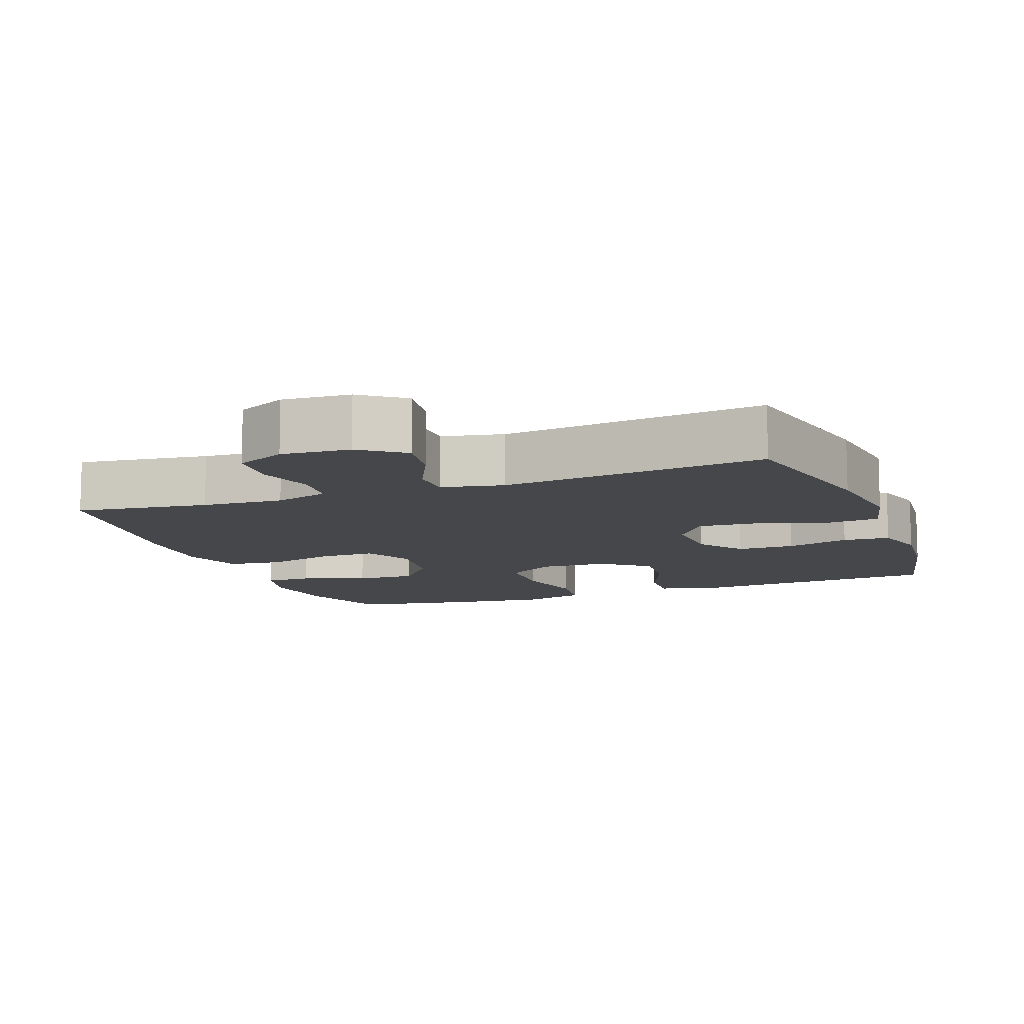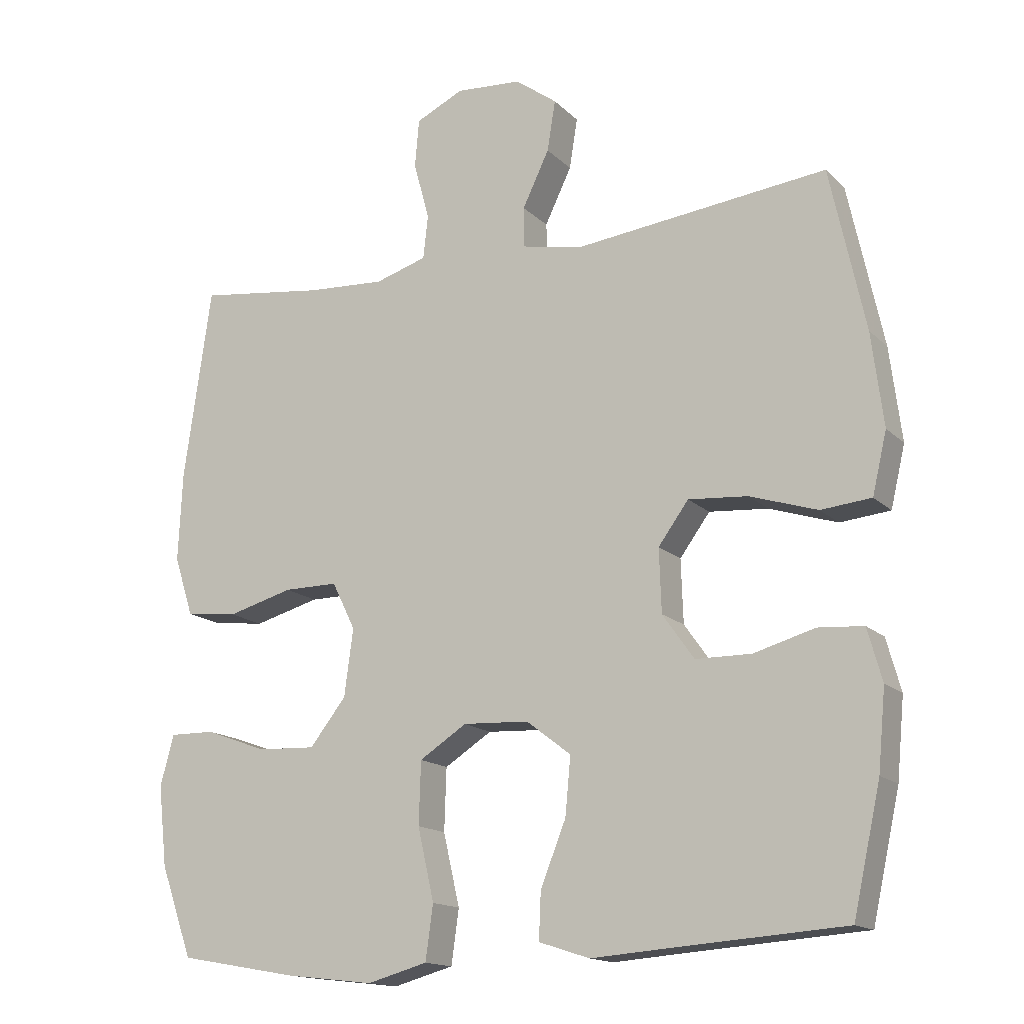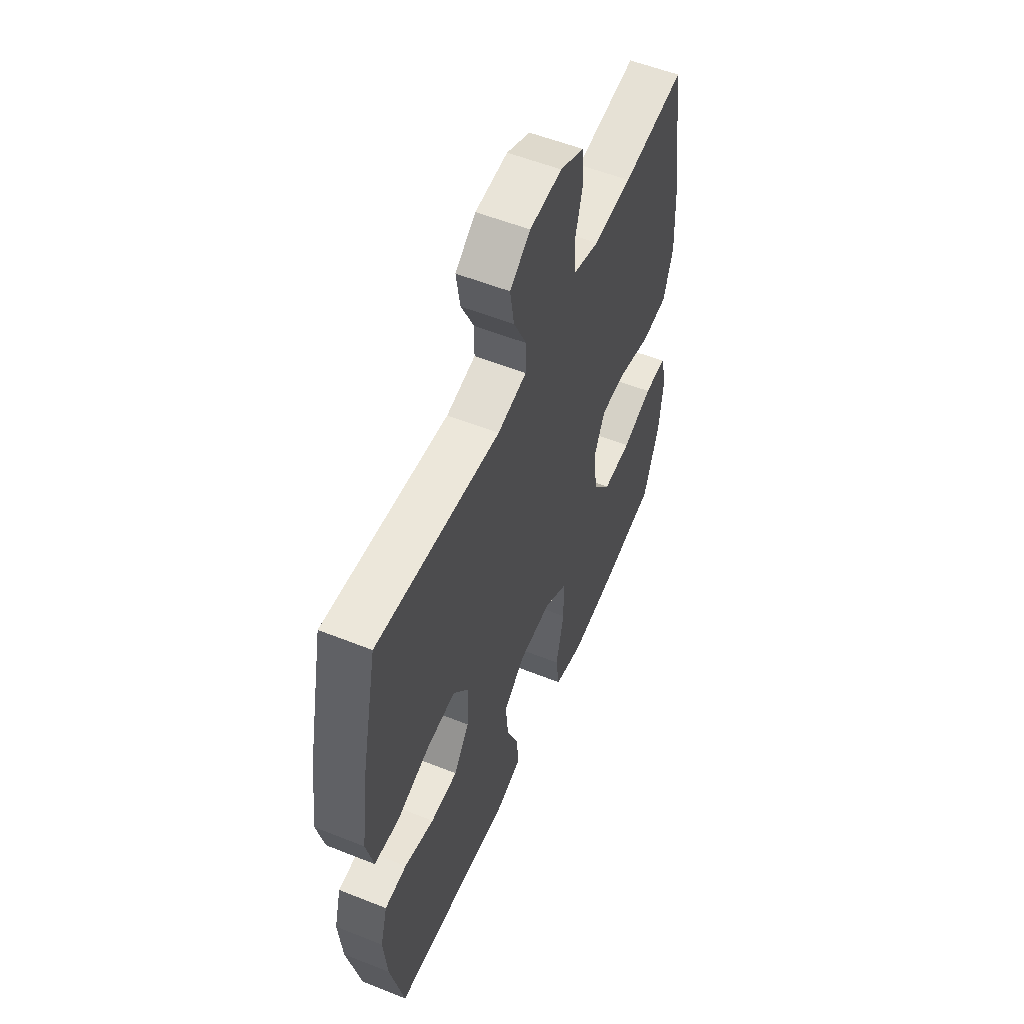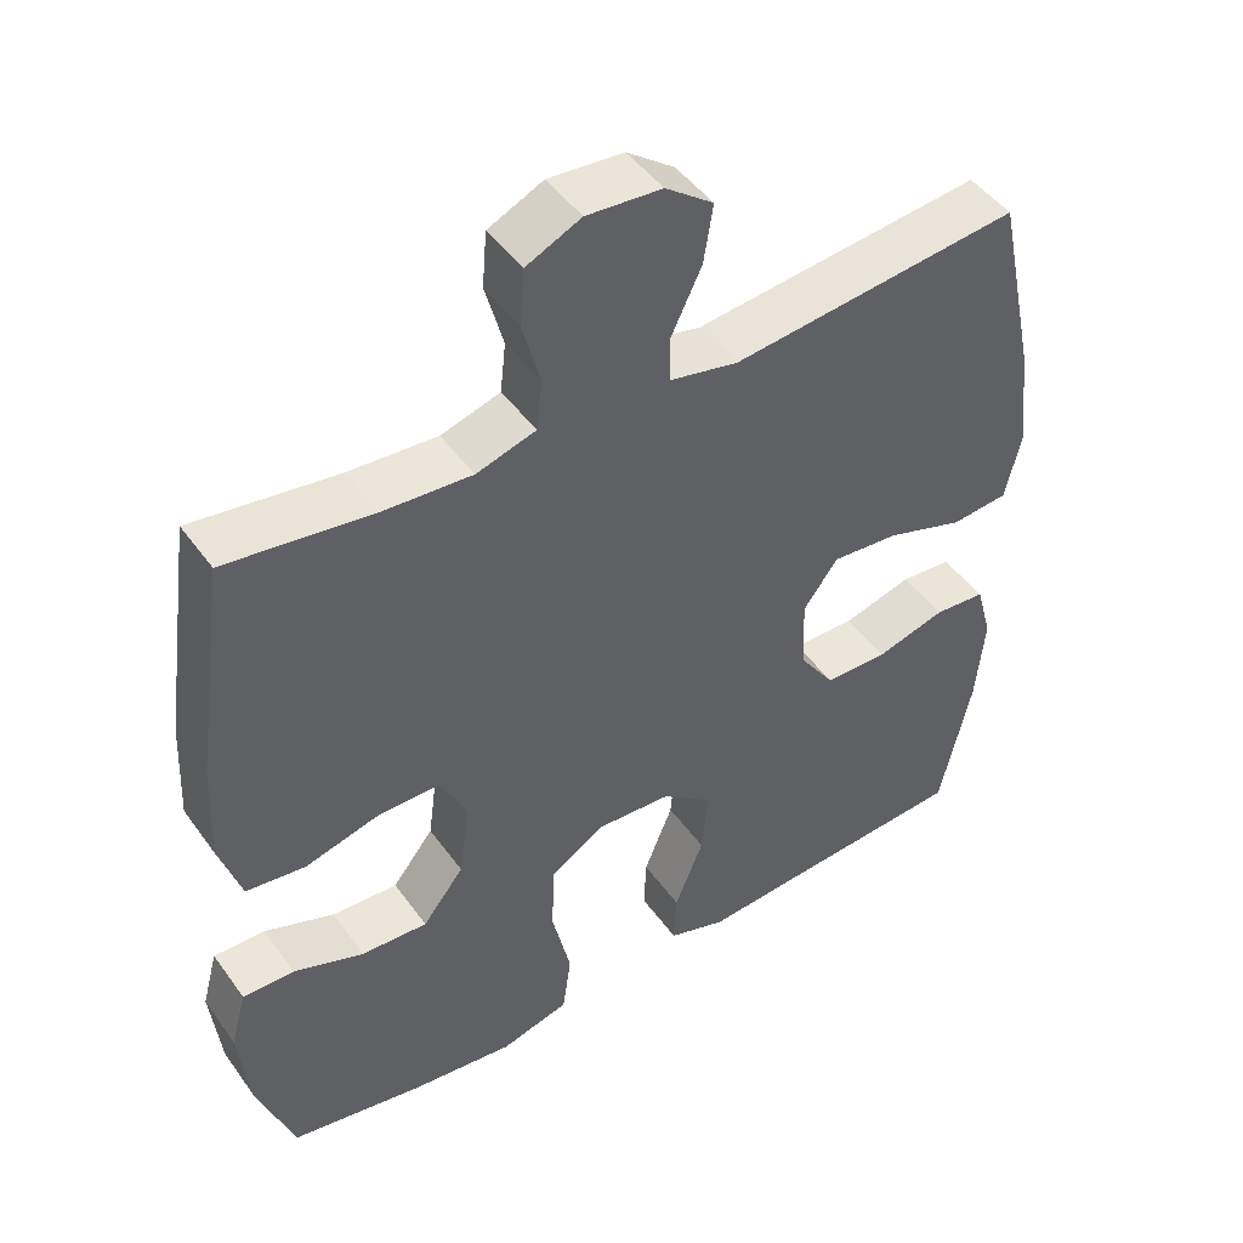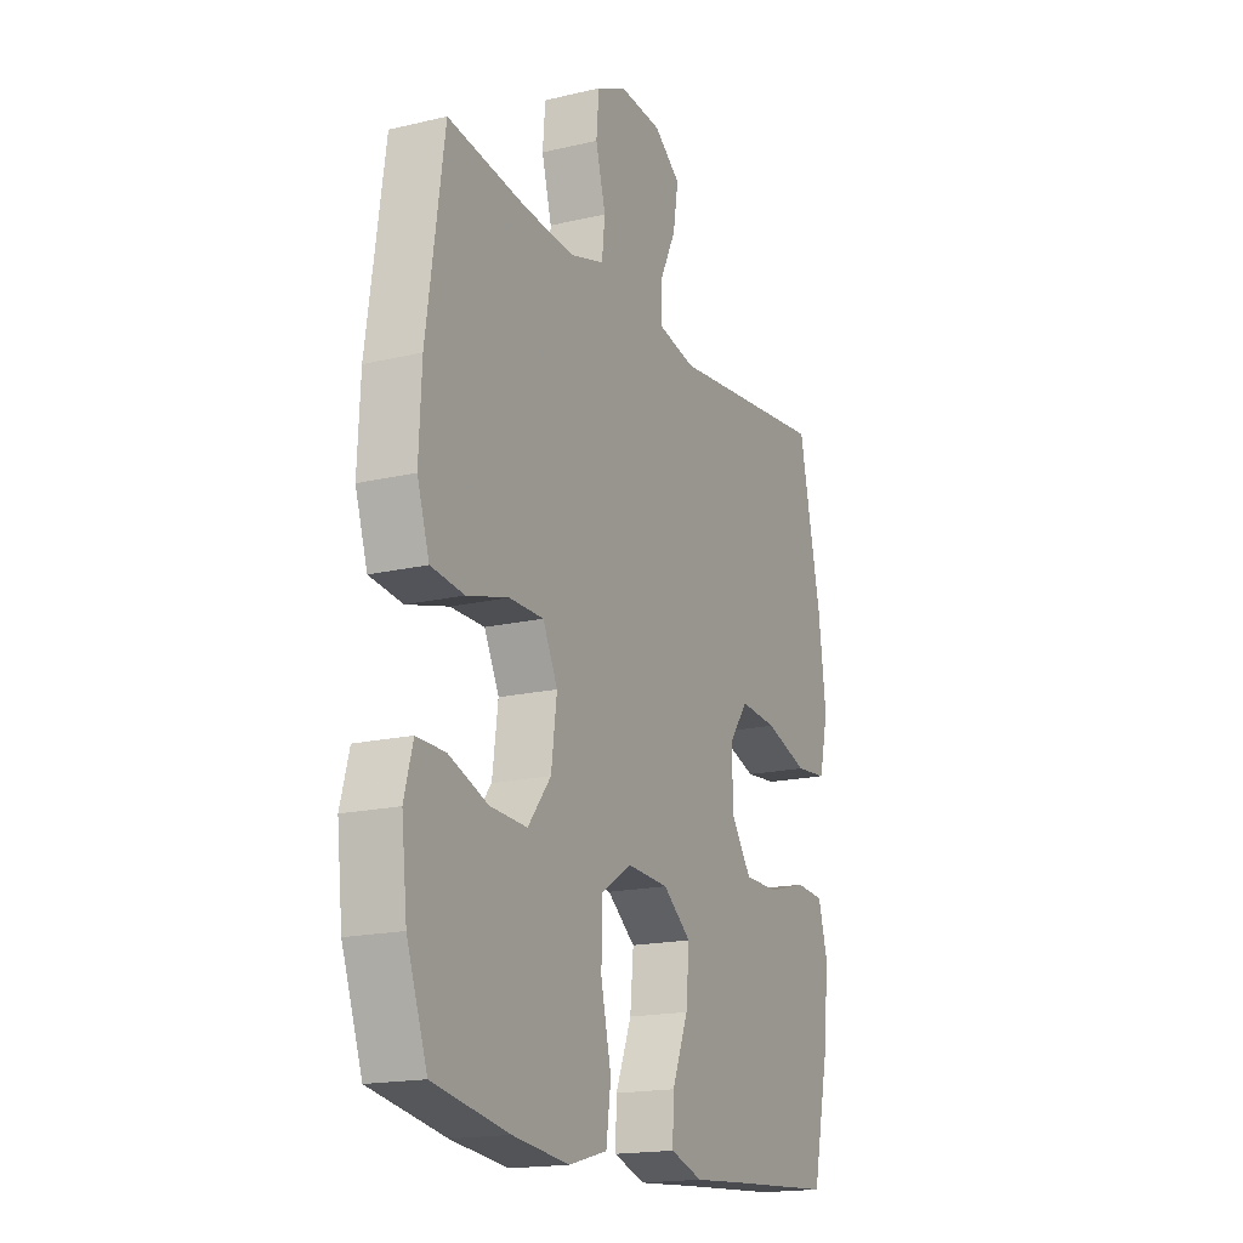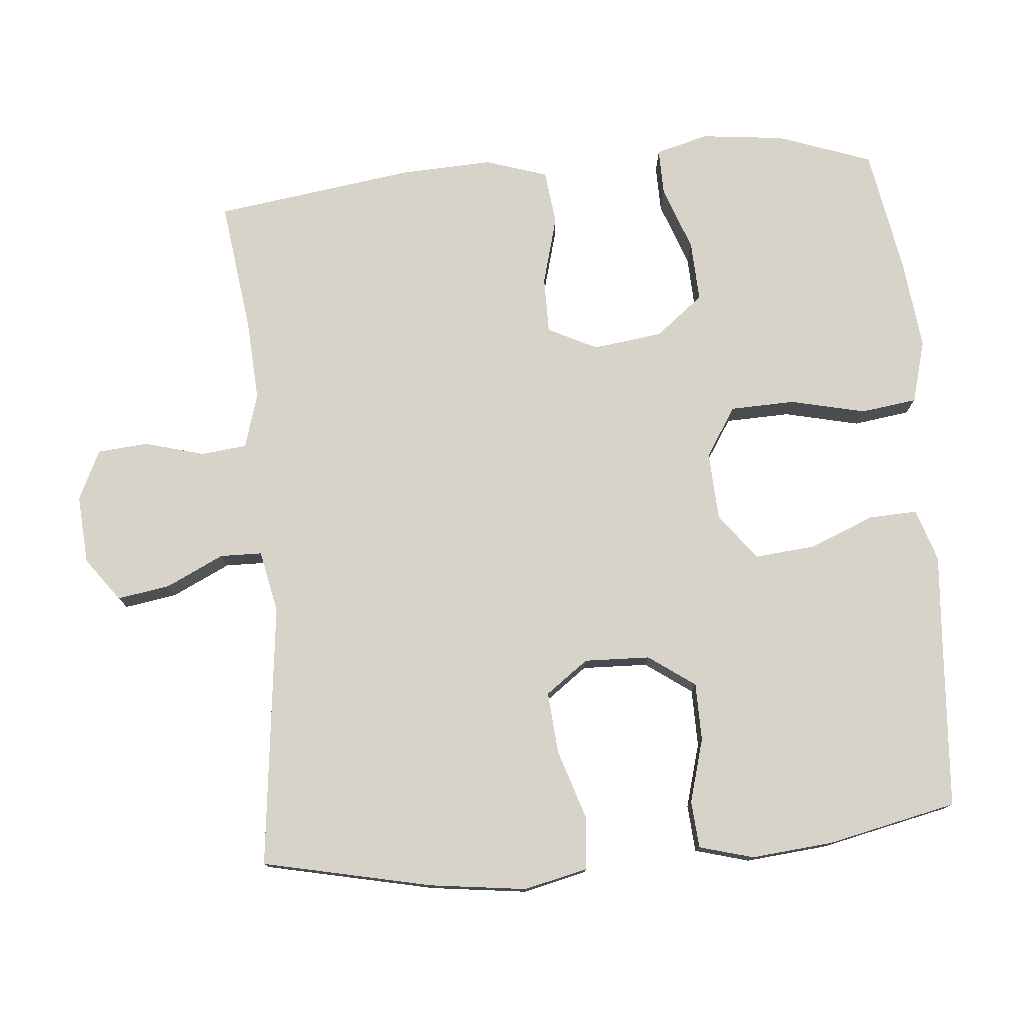
<metadata>
{"format":"obj","ext":"obj","renderer":"f3d","projection":"perspective","resolution":1024,"background":"white","views":[{"elev":-10.6,"azim":20.6,"up":"+Y"},{"elev":-15.4,"azim":28.4,"up":"+Z"},{"elev":55.3,"azim":112.8,"up":"+Z"},{"elev":46.5,"azim":-33.7,"up":"+Z"},{"elev":-17.6,"azim":-65.0,"up":"+Z"},{"elev":77.1,"azim":85.1,"up":"+Y"}]}
</metadata>
<code>
v 0.5 0.07 -0.5
v 0.256 0.07 -0.517
v 0.137 0.07 -0.526
v 0.063 0.07 -0.502
v 0.066 0.07 -0.434
v 0.103 0.07 -0.342
v 0.111 0.07 -0.258
v 0.046 0.07 -0.208
v -0.05 0.07 -0.203
v -0.119 0.07 -0.247
v -0.122 0.07 -0.338
v -0.098 0.07 -0.443
v -0.109 0.07 -0.522
v -0.197 0.07 -0.546
v -0.327 0.07 -0.531
v -0.5 0.07 -0.5
v -0.547 0.07 -0.368
v -0.56 0.07 -0.251
v -0.54 0.07 -0.177
v -0.474 0.07 -0.178
v -0.384 0.07 -0.211
v -0.299 0.07 -0.215
v -0.246 0.07 -0.148
v -0.233 0.07 -0.05
v -0.267 0.07 0.019
v -0.346 0.07 0.019
v -0.442 0.07 -0.007
v -0.518 0.07 0.002
v -0.546 0.07 0.089
v -0.54 0.07 0.219
v -0.5 0.07 0.5
v -0.314 0.07 0.475
v -0.2 0.07 0.468
v -0.124 0.07 0.491
v -0.117 0.07 0.555
v -0.14 0.07 0.639
v -0.134 0.07 0.71
v -0.064 0.07 0.743
v 0.032 0.07 0.736
v 0.093 0.07 0.691
v 0.081 0.07 0.617
v 0.042 0.07 0.536
v 0.043 0.07 0.477
v 0.13 0.07 0.459
v 0.5 0.07 0.5
v 0.551 0.07 0.263
v 0.568 0.07 0.127
v 0.547 0.07 0.038
v 0.474 0.07 0.031
v 0.375 0.07 0.063
v 0.289 0.07 0.07
v 0.245 0.07 0.01
v 0.248 0.07 -0.082
v 0.294 0.07 -0.147
v 0.375 0.07 -0.148
v 0.464 0.07 -0.123
v 0.53 0.07 -0.128
v 0.551 0.07 -0.204
v 0.54 0.07 -0.319
v 0.5 0 -0.5
v 0.256 0 -0.517
v 0.137 0 -0.526
v 0.063 0 -0.502
v 0.066 0 -0.434
v 0.103 0 -0.342
v 0.111 0 -0.258
v 0.046 0 -0.208
v -0.05 0 -0.203
v -0.119 0 -0.247
v -0.122 0 -0.338
v -0.098 0 -0.443
v -0.109 0 -0.522
v -0.197 0 -0.546
v -0.327 0 -0.531
v -0.5 0 -0.5
v -0.547 0 -0.368
v -0.56 0 -0.251
v -0.54 0 -0.177
v -0.474 0 -0.178
v -0.384 0 -0.211
v -0.299 0 -0.215
v -0.246 0 -0.148
v -0.233 0 -0.05
v -0.267 0 0.019
v -0.346 0 0.019
v -0.442 0 -0.007
v -0.518 0 0.002
v -0.546 0 0.089
v -0.54 0 0.219
v -0.5 0 0.5
v -0.314 0 0.475
v -0.2 0 0.468
v -0.124 0 0.491
v -0.117 0 0.555
v -0.14 0 0.639
v -0.134 0 0.71
v -0.064 0 0.743
v 0.032 0 0.736
v 0.093 0 0.691
v 0.081 0 0.617
v 0.042 0 0.536
v 0.043 0 0.477
v 0.13 0 0.459
v 0.5 0 0.5
v 0.551 0 0.263
v 0.568 0 0.127
v 0.547 0 0.038
v 0.474 0 0.031
v 0.375 0 0.063
v 0.289 0 0.07
v 0.245 0 0.01
v 0.248 0 -0.082
v 0.294 0 -0.147
v 0.375 0 -0.148
v 0.464 0 -0.123
v 0.53 0 -0.128
v 0.551 0 -0.204
v 0.54 0 -0.319
f 59 1 2
f 58 59 2
f 57 58 2
f 56 57 2
f 55 56 2
f 4 5 6
f 3 4 6
f 2 3 6
f 55 2 6
f 54 55 6
f 53 54 6 7
f 52 53 7 8
f 51 52 8 9
f 48 49 50
f 47 48 50
f 46 47 50
f 45 46 50
f 44 45 50
f 43 44 50 51
f 40 41 42
f 39 40 42
f 38 39 42
f 37 38 42
f 36 37 42
f 35 36 42
f 34 35 42 43
f 51 9 10
f 43 51 10
f 34 43 10
f 33 34 10
f 30 31 32
f 29 30 32
f 28 29 32
f 27 28 32
f 26 27 32
f 25 26 32 33
f 19 20 21
f 18 19 21
f 17 18 21
f 16 17 21
f 15 16 21
f 14 15 21
f 13 14 21
f 12 13 21
f 11 12 21
f 11 21 22
f 10 11 22 23
f 24 25 33 10
f 10 23 24
f 61 60 118
f 61 118 117
f 61 117 116
f 61 116 115
f 61 115 114
f 65 64 63
f 65 63 62
f 65 62 61
f 65 61 114
f 65 114 113
f 66 65 113 112
f 67 66 112 111
f 68 67 111 110
f 109 108 107
f 109 107 106
f 109 106 105
f 109 105 104
f 109 104 103
f 110 109 103 102
f 101 100 99
f 101 99 98
f 101 98 97
f 101 97 96
f 101 96 95
f 101 95 94
f 102 101 94 93
f 69 68 110
f 69 110 102
f 69 102 93
f 69 93 92
f 91 90 89
f 91 89 88
f 91 88 87
f 91 87 86
f 91 86 85
f 92 91 85 84
f 80 79 78
f 80 78 77
f 80 77 76
f 80 76 75
f 80 75 74
f 80 74 73
f 80 73 72
f 80 72 71
f 80 71 70
f 81 80 70
f 82 81 70 69
f 69 92 84 83
f 83 82 69
f 1 60 61 2
f 2 61 62 3
f 3 62 63 4
f 4 63 64 5
f 5 64 65 6
f 6 65 66 7
f 7 66 67 8
f 8 67 68 9
f 9 68 69 10
f 10 69 70 11
f 11 70 71 12
f 12 71 72 13
f 13 72 73 14
f 14 73 74 15
f 15 74 75 16
f 16 75 76 17
f 17 76 77 18
f 18 77 78 19
f 19 78 79 20
f 20 79 80 21
f 21 80 81 22
f 22 81 82 23
f 23 82 83 24
f 24 83 84 25
f 25 84 85 26
f 26 85 86 27
f 27 86 87 28
f 28 87 88 29
f 29 88 89 30
f 30 89 90 31
f 31 90 91 32
f 32 91 92 33
f 33 92 93 34
f 34 93 94 35
f 35 94 95 36
f 36 95 96 37
f 37 96 97 38
f 38 97 98 39
f 39 98 99 40
f 40 99 100 41
f 41 100 101 42
f 42 101 102 43
f 43 102 103 44
f 44 103 104 45
f 45 104 105 46
f 46 105 106 47
f 47 106 107 48
f 48 107 108 49
f 49 108 109 50
f 50 109 110 51
f 51 110 111 52
f 52 111 112 53
f 53 112 113 54
f 54 113 114 55
f 55 114 115 56
f 56 115 116 57
f 57 116 117 58
f 58 117 118 59
f 59 118 60 1

</code>
